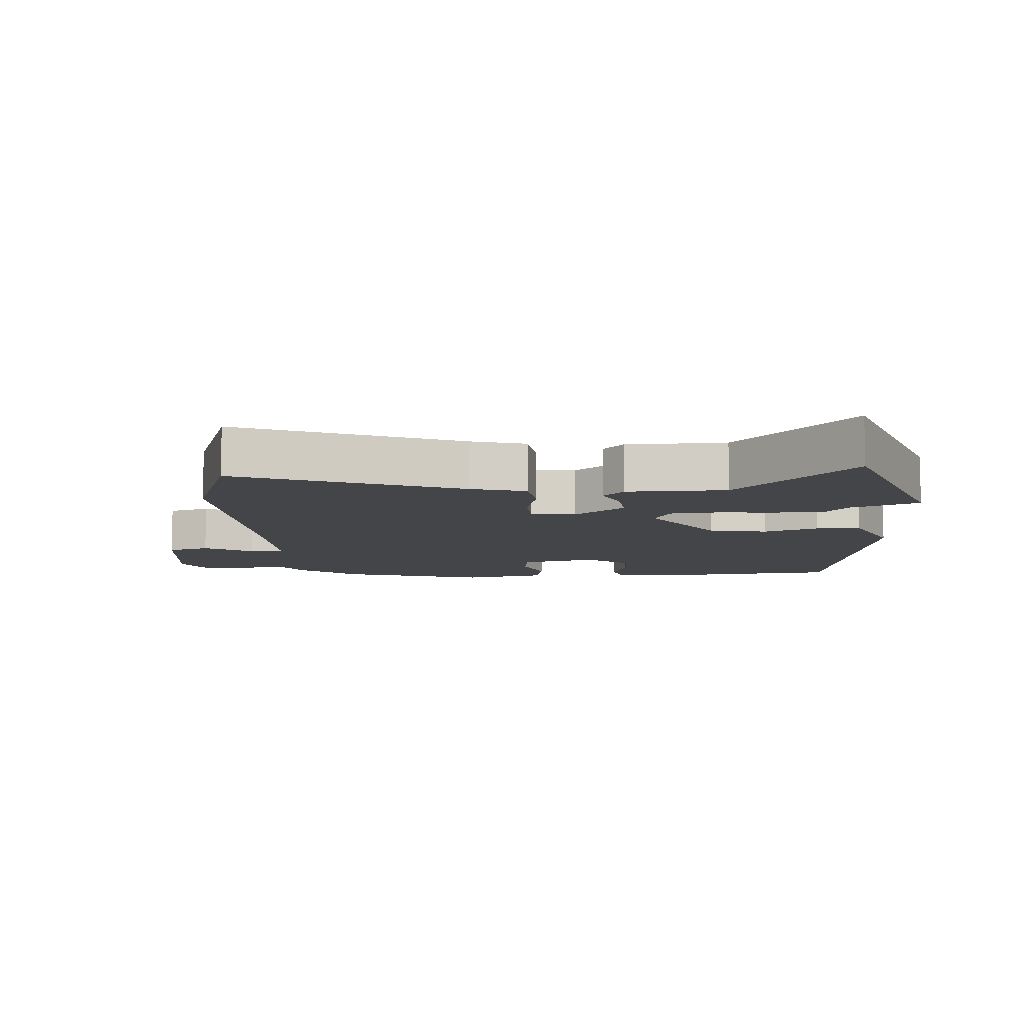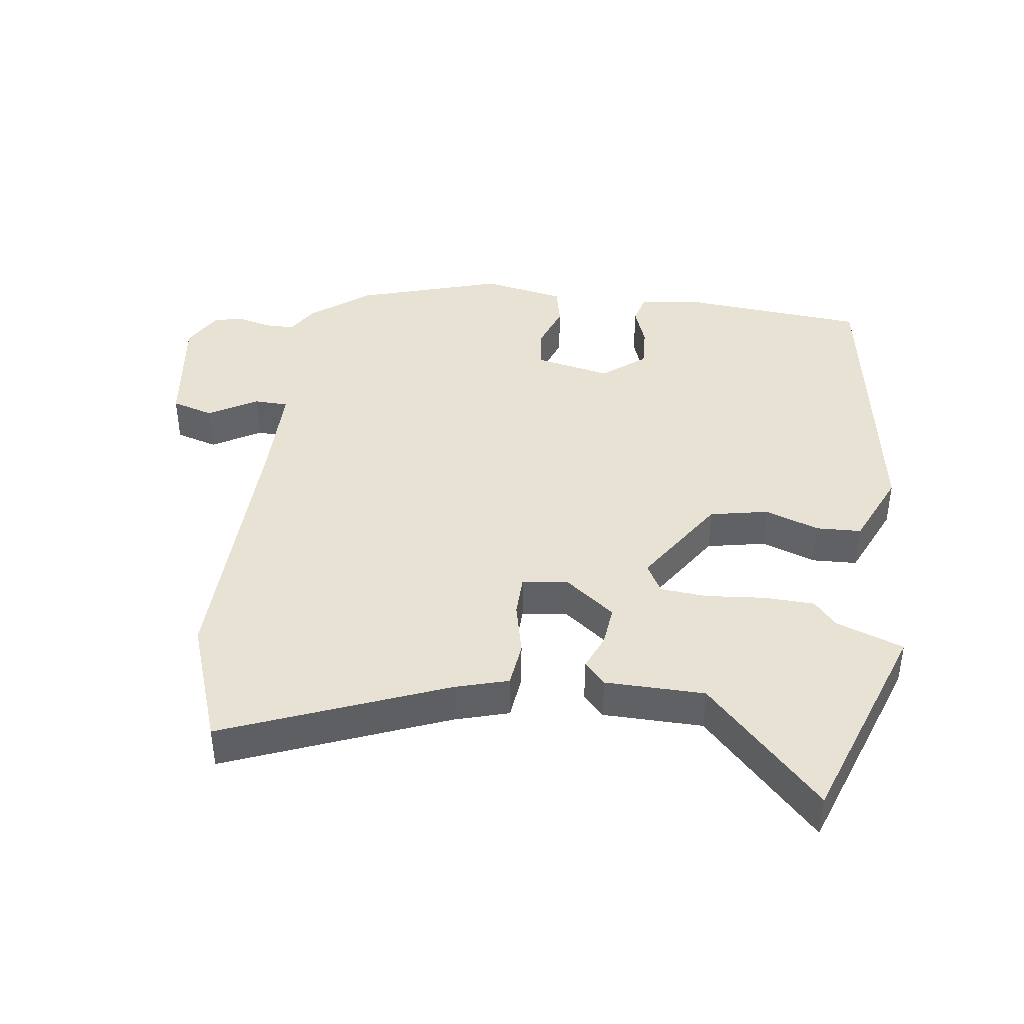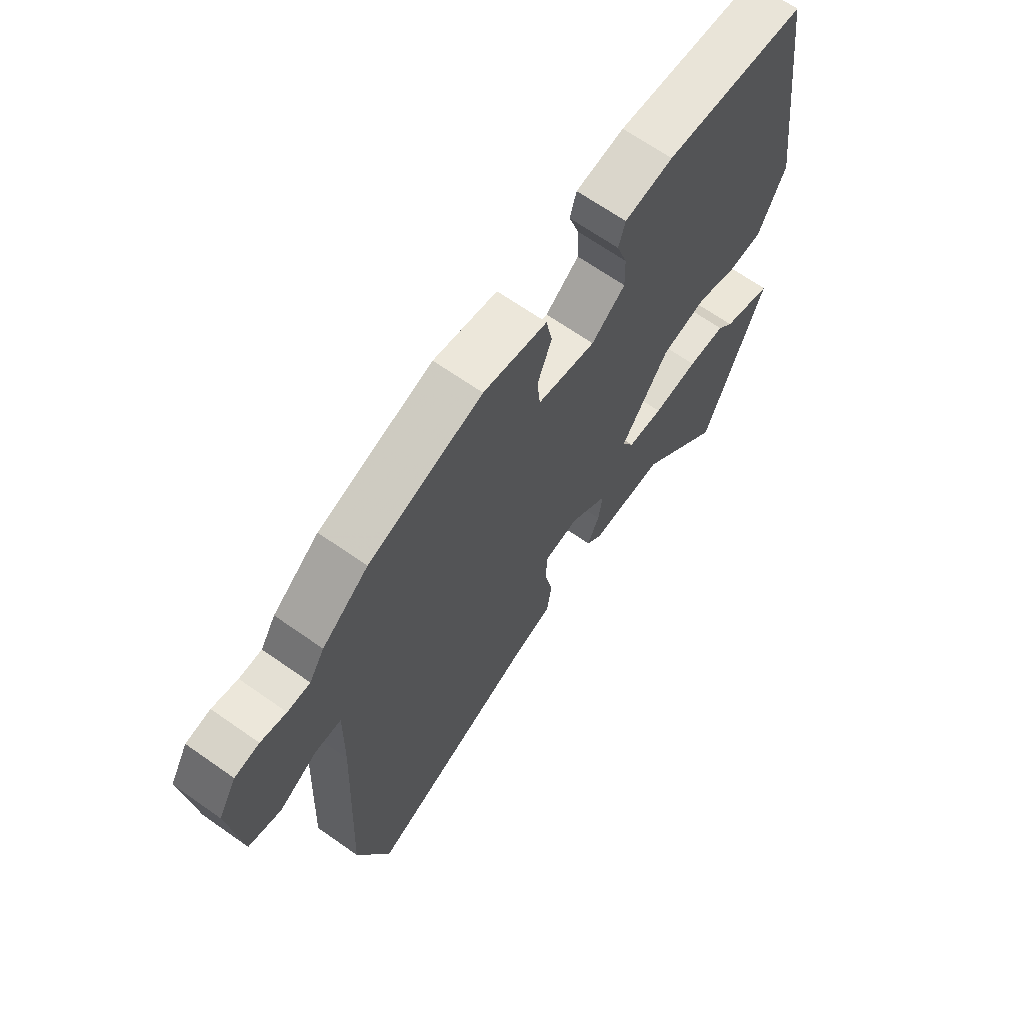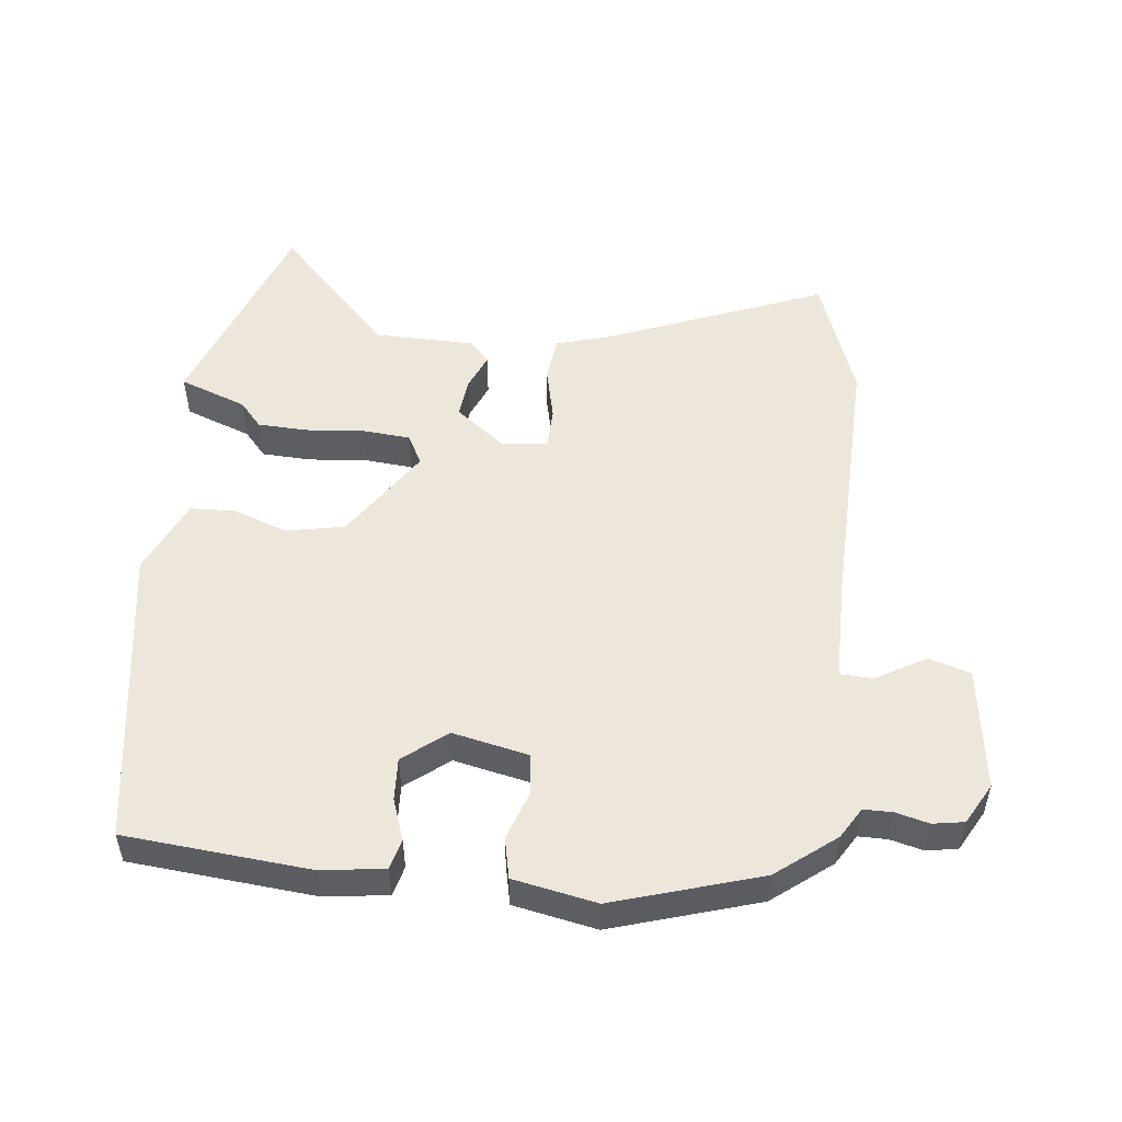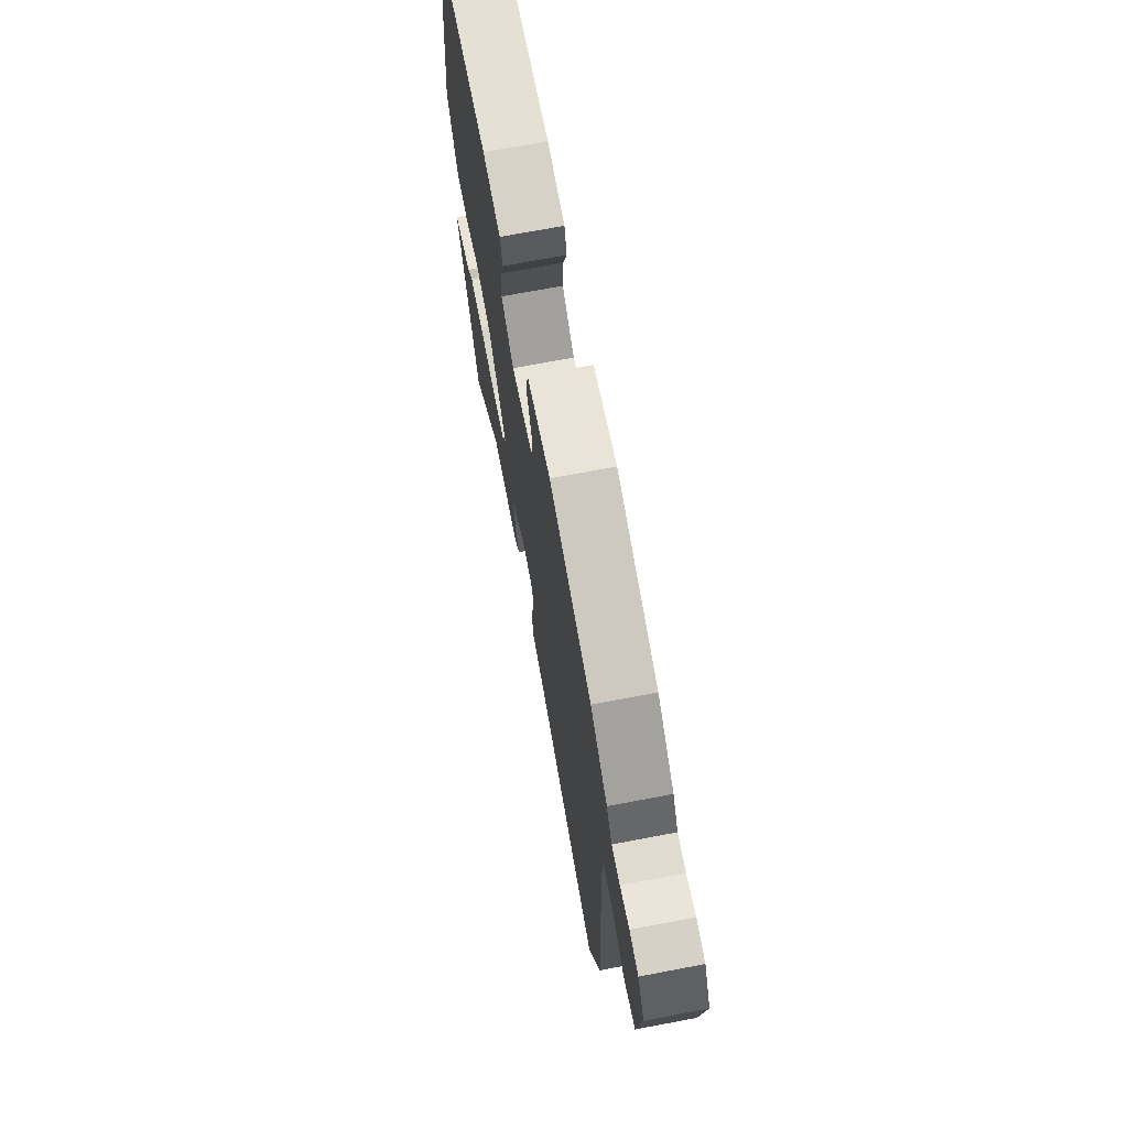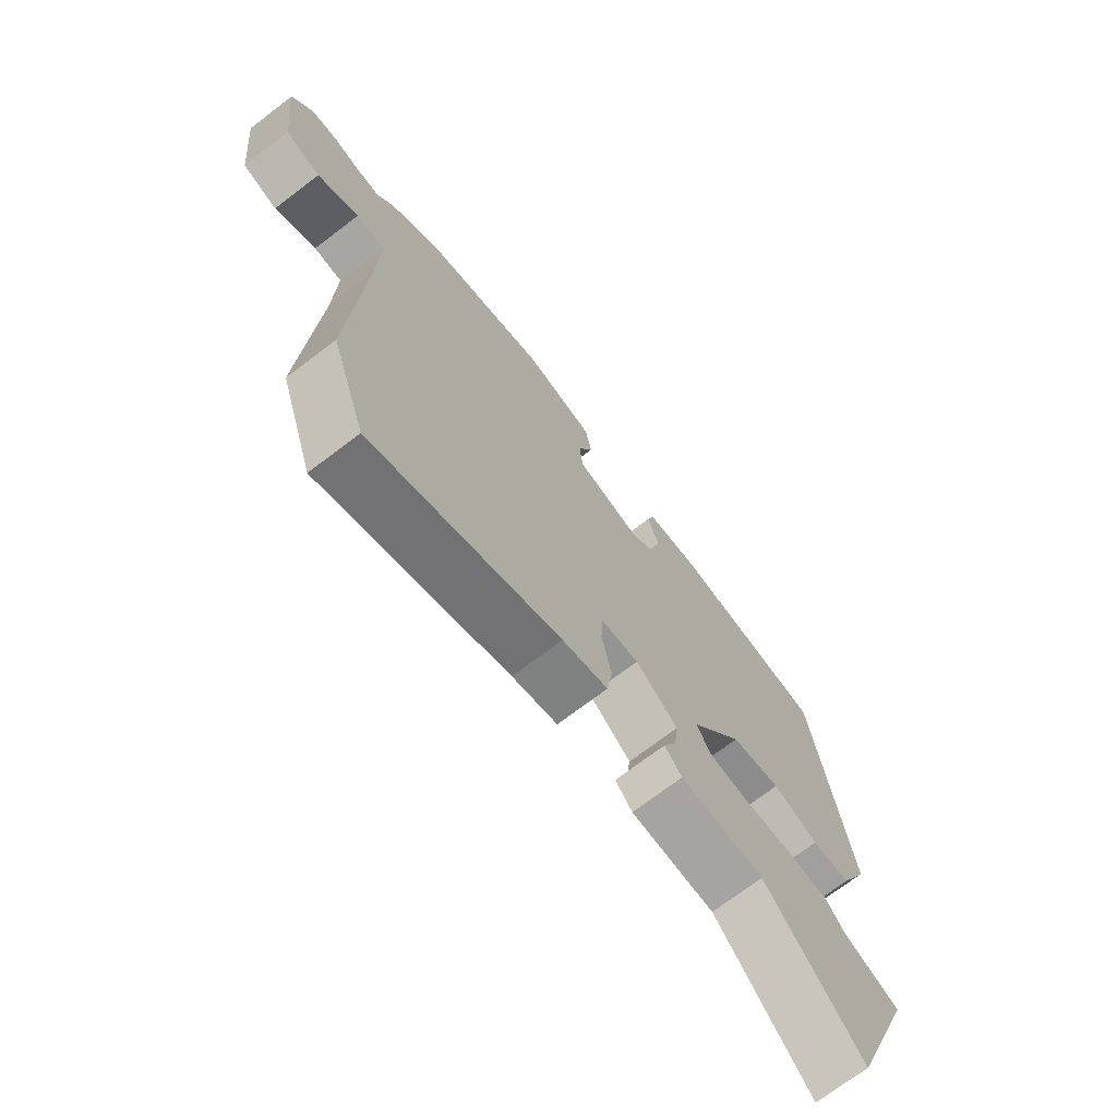
<metadata>
{"format":"obj","ext":"obj","renderer":"f3d","projection":"perspective","resolution":1024,"background":"white","views":[{"elev":-8.8,"azim":-177.2,"up":"+Y"},{"elev":40.9,"azim":-173.7,"up":"+Y"},{"elev":67.4,"azim":125.1,"up":"+Z"},{"elev":51.2,"azim":5.0,"up":"+Y"},{"elev":71.5,"azim":79.3,"up":"+Z"},{"elev":-71.9,"azim":127.3,"up":"+Z"}]}
</metadata>
<code>
v 0.407 0.07 0.474
v 0.498 0.07 0.406
v 0.528 0.07 0.359
v 0.572 0.07 0.36
v 0.622 0.07 0.374
v 0.67 0.07 0.367
v 0.706 0.07 0.305
v 0.685 0.07 0.114
v 0.621 0.07 0.093
v 0.546 0.07 0.135
v 0.494 0.07 0.132
v 0.497 0.07 -0.022
v 0.517 0.07 -0.448
v 0.453 0.07 -0.642
v 0.114 0.07 -0.514
v 0.032 0.07 -0.492
v 0.022 0.07 -0.422
v 0.039 0.07 -0.338
v 0.036 0.07 -0.274
v -0.033 0.07 -0.266
v -0.109 0.07 -0.328
v -0.101 0.07 -0.391
v -0.077 0.07 -0.445
v -0.108 0.07 -0.48
v -0.26 0.07 -0.486
v -0.433 0.07 -0.676
v -0.555 0.07 -0.355
v -0.453 0.07 -0.314
v -0.42 0.07 -0.274
v -0.344 0.07 -0.269
v -0.253 0.07 -0.275
v -0.181 0.07 -0.267
v -0.157 0.07 -0.22
v -0.253 0.07 -0.079
v -0.343 0.07 -0.063
v -0.425 0.07 -0.095
v -0.494 0.07 -0.094
v -0.548 0.07 0.021
v -0.485 0.07 0.488
v -0.203 0.07 0.52
v -0.107 0.07 0.509
v -0.094 0.07 0.463
v -0.115 0.07 0.399
v -0.117 0.07 0.333
v -0.05 0.07 0.282
v 0.066 0.07 0.31
v 0.072 0.07 0.373
v 0.044 0.07 0.447
v 0.056 0.07 0.51
v 0.182 0.07 0.538
v 0.407 0 0.474
v 0.498 0 0.406
v 0.528 0 0.359
v 0.572 0 0.36
v 0.622 0 0.374
v 0.67 0 0.367
v 0.706 0 0.305
v 0.685 0 0.114
v 0.621 0 0.093
v 0.546 0 0.135
v 0.494 0 0.132
v 0.497 0 -0.022
v 0.517 0 -0.448
v 0.453 0 -0.642
v 0.114 0 -0.514
v 0.032 0 -0.492
v 0.022 0 -0.422
v 0.039 0 -0.338
v 0.036 0 -0.274
v -0.033 0 -0.266
v -0.109 0 -0.328
v -0.101 0 -0.391
v -0.077 0 -0.445
v -0.108 0 -0.48
v -0.26 0 -0.486
v -0.433 0 -0.676
v -0.555 0 -0.355
v -0.453 0 -0.314
v -0.42 0 -0.274
v -0.344 0 -0.269
v -0.253 0 -0.275
v -0.181 0 -0.267
v -0.157 0 -0.22
v -0.253 0 -0.079
v -0.343 0 -0.063
v -0.425 0 -0.095
v -0.494 0 -0.094
v -0.548 0 0.021
v -0.485 0 0.488
v -0.203 0 0.52
v -0.107 0 0.509
v -0.094 0 0.463
v -0.115 0 0.399
v -0.117 0 0.333
v -0.05 0 0.282
v 0.066 0 0.31
v 0.072 0 0.373
v 0.044 0 0.447
v 0.056 0 0.51
v 0.182 0 0.538
f 1 2 3
f 50 1 3
f 49 50 3
f 48 49 3
f 47 48 3
f 46 47 3
f 45 46 3 4
f 41 42 43
f 40 41 43
f 39 40 43
f 38 39 43
f 37 38 43
f 36 37 43
f 35 36 43
f 34 35 43 44
f 33 34 44 45
f 28 29 30 31
f 28 31 32
f 27 28 32
f 26 27 32
f 25 26 32
f 24 25 32
f 23 24 32
f 22 23 32
f 21 22 32 33
f 15 16 17 18
f 15 18 19
f 14 15 19
f 13 14 19
f 12 13 19
f 11 12 19 20
f 8 9 10
f 7 8 10
f 6 7 10
f 5 6 10
f 4 5 10
f 4 10 11
f 33 45 4
f 21 33 4
f 20 21 4
f 4 11 20
f 53 52 51
f 53 51 100
f 53 100 99
f 53 99 98
f 53 98 97
f 53 97 96
f 54 53 96 95
f 93 92 91
f 93 91 90
f 93 90 89
f 93 89 88
f 93 88 87
f 93 87 86
f 93 86 85
f 94 93 85 84
f 95 94 84 83
f 81 80 79 78
f 82 81 78
f 82 78 77
f 82 77 76
f 82 76 75
f 82 75 74
f 82 74 73
f 82 73 72
f 83 82 72 71
f 68 67 66 65
f 69 68 65
f 69 65 64
f 69 64 63
f 69 63 62
f 70 69 62 61
f 60 59 58
f 60 58 57
f 60 57 56
f 60 56 55
f 60 55 54
f 61 60 54
f 54 95 83
f 54 83 71
f 54 71 70
f 70 61 54
f 1 51 52 2
f 2 52 53 3
f 3 53 54 4
f 4 54 55 5
f 5 55 56 6
f 6 56 57 7
f 7 57 58 8
f 8 58 59 9
f 9 59 60 10
f 10 60 61 11
f 11 61 62 12
f 12 62 63 13
f 13 63 64 14
f 14 64 65 15
f 15 65 66 16
f 16 66 67 17
f 17 67 68 18
f 18 68 69 19
f 19 69 70 20
f 20 70 71 21
f 21 71 72 22
f 22 72 73 23
f 23 73 74 24
f 24 74 75 25
f 25 75 76 26
f 26 76 77 27
f 27 77 78 28
f 28 78 79 29
f 29 79 80 30
f 30 80 81 31
f 31 81 82 32
f 32 82 83 33
f 33 83 84 34
f 34 84 85 35
f 35 85 86 36
f 36 86 87 37
f 37 87 88 38
f 38 88 89 39
f 39 89 90 40
f 40 90 91 41
f 41 91 92 42
f 42 92 93 43
f 43 93 94 44
f 44 94 95 45
f 45 95 96 46
f 46 96 97 47
f 47 97 98 48
f 48 98 99 49
f 49 99 100 50
f 50 100 51 1

</code>
